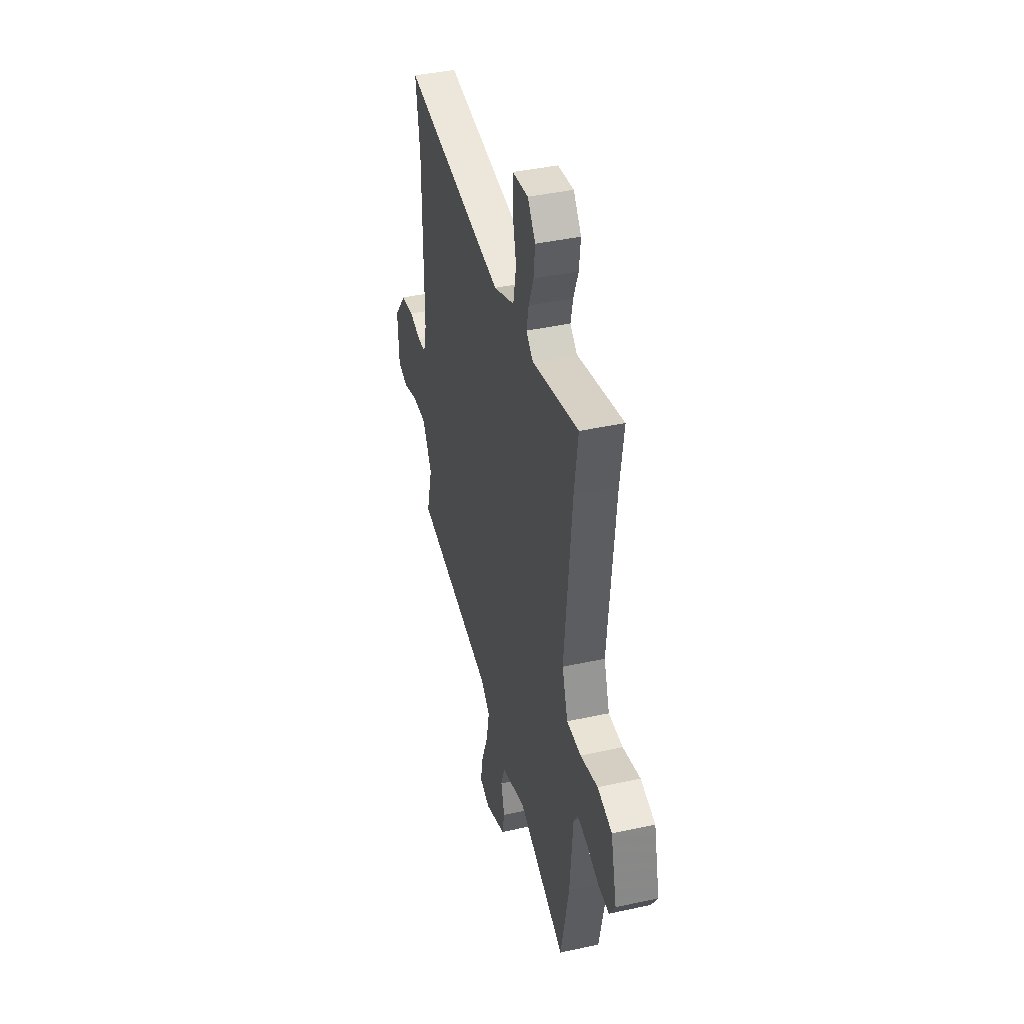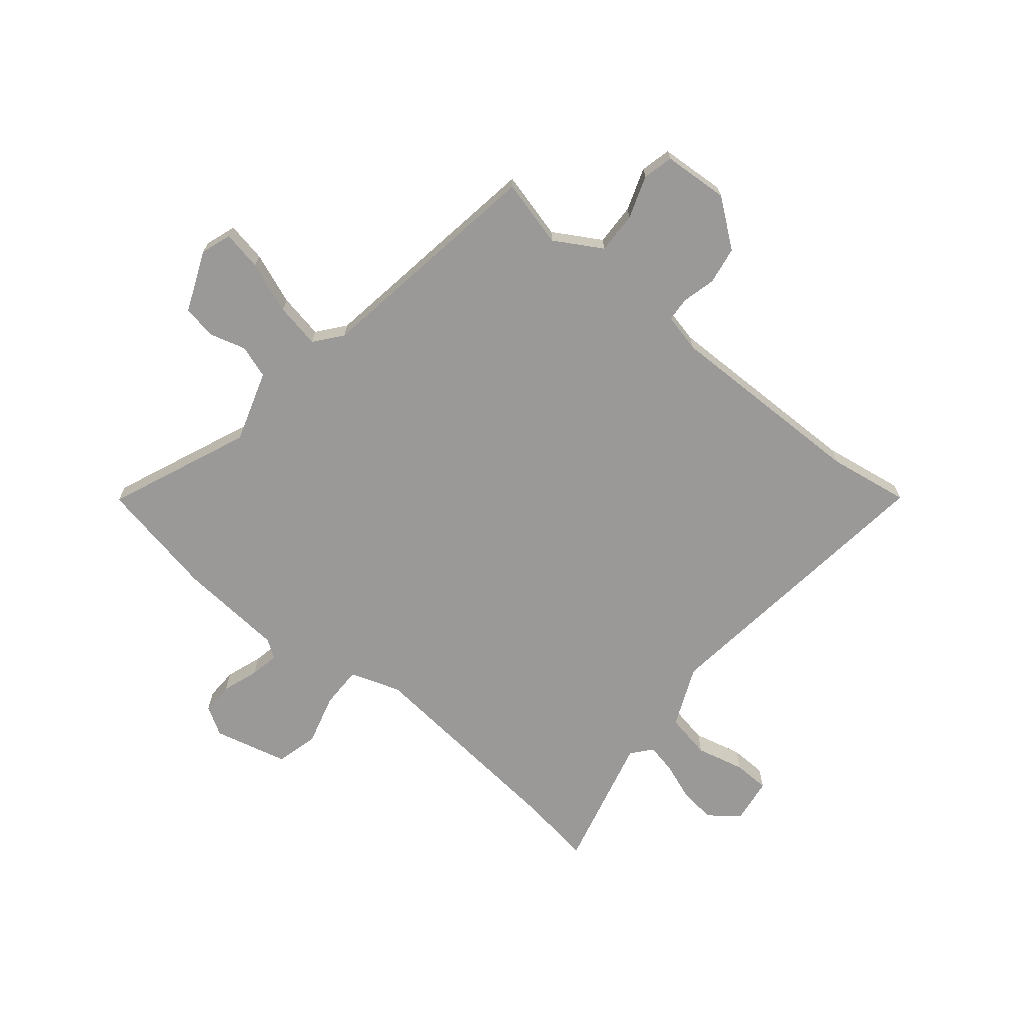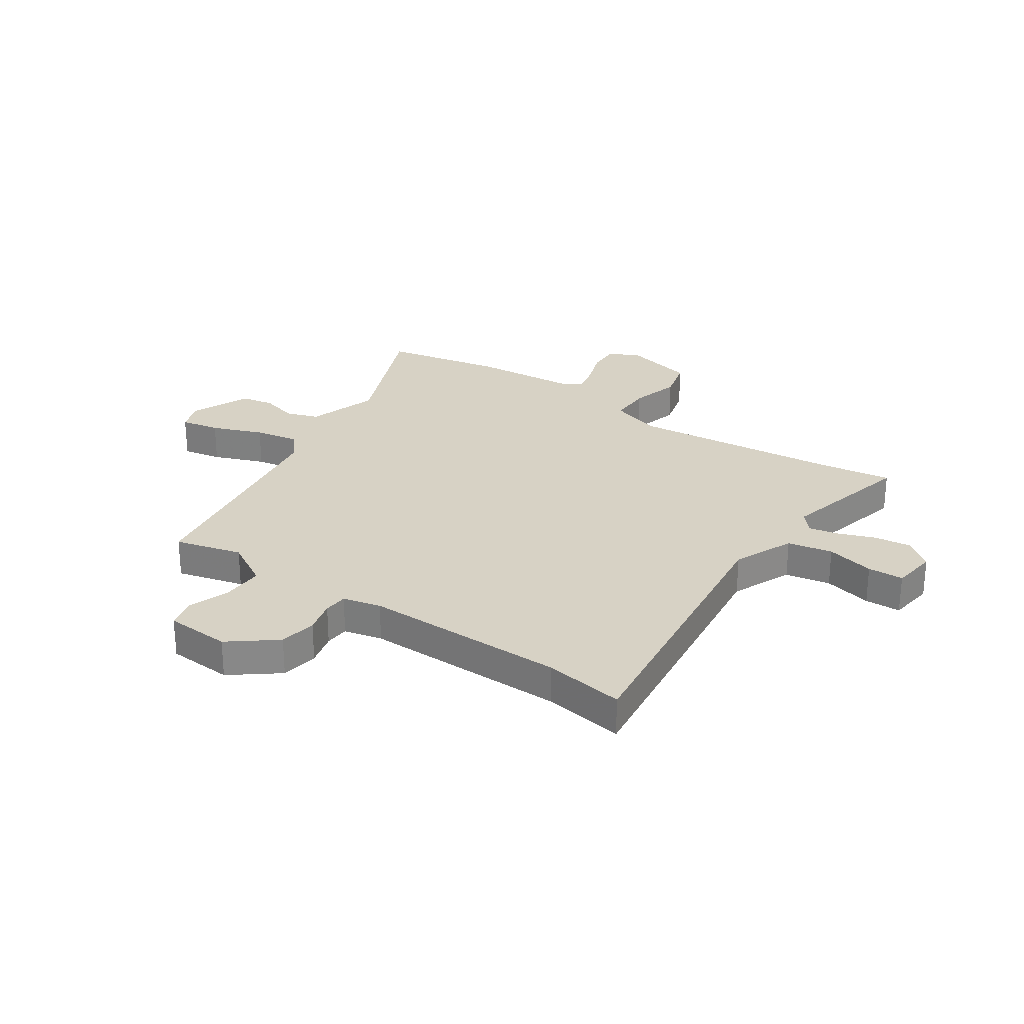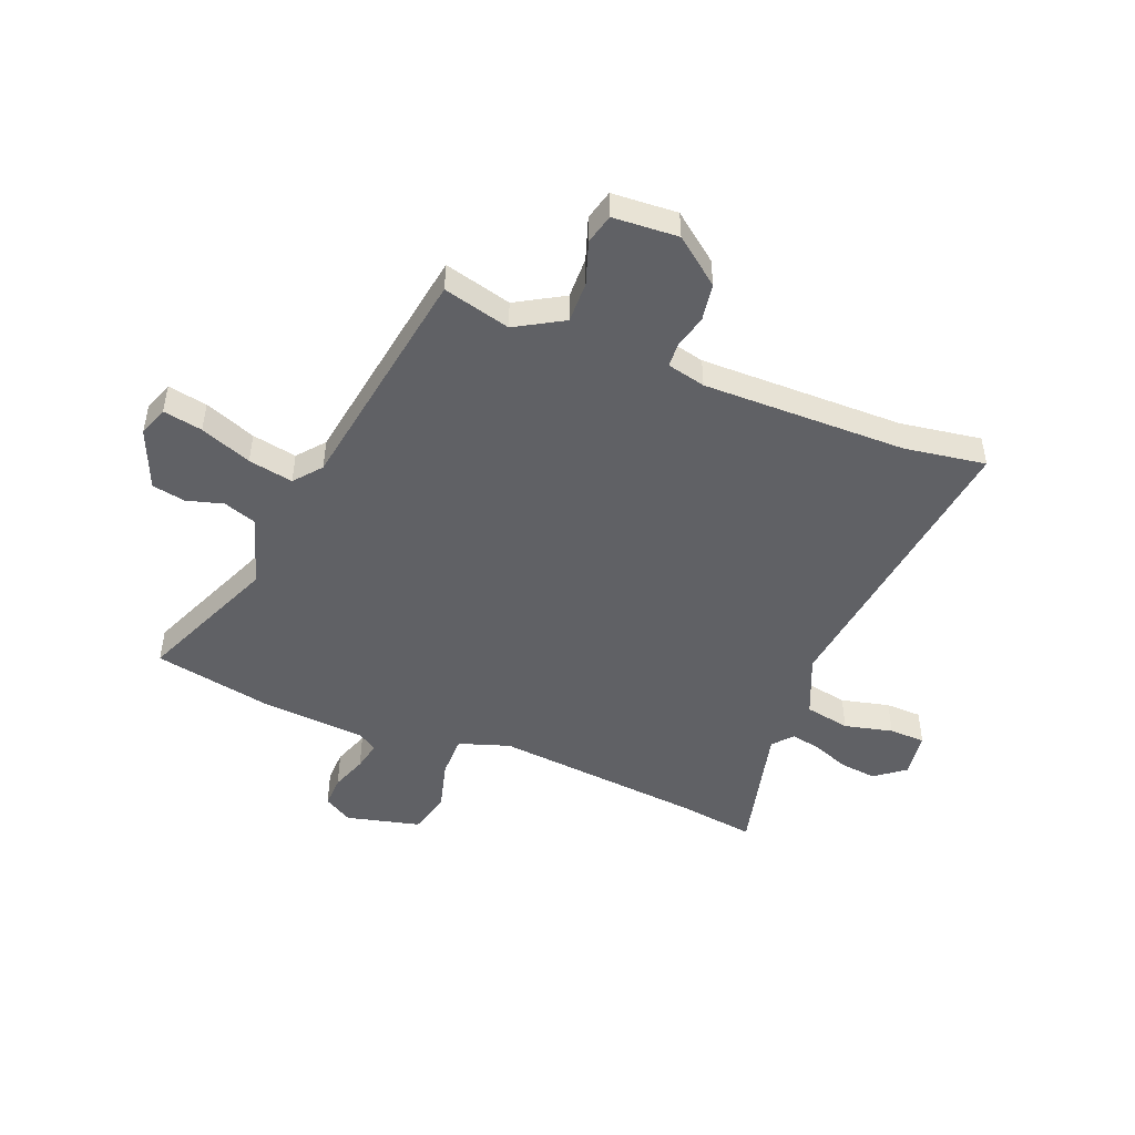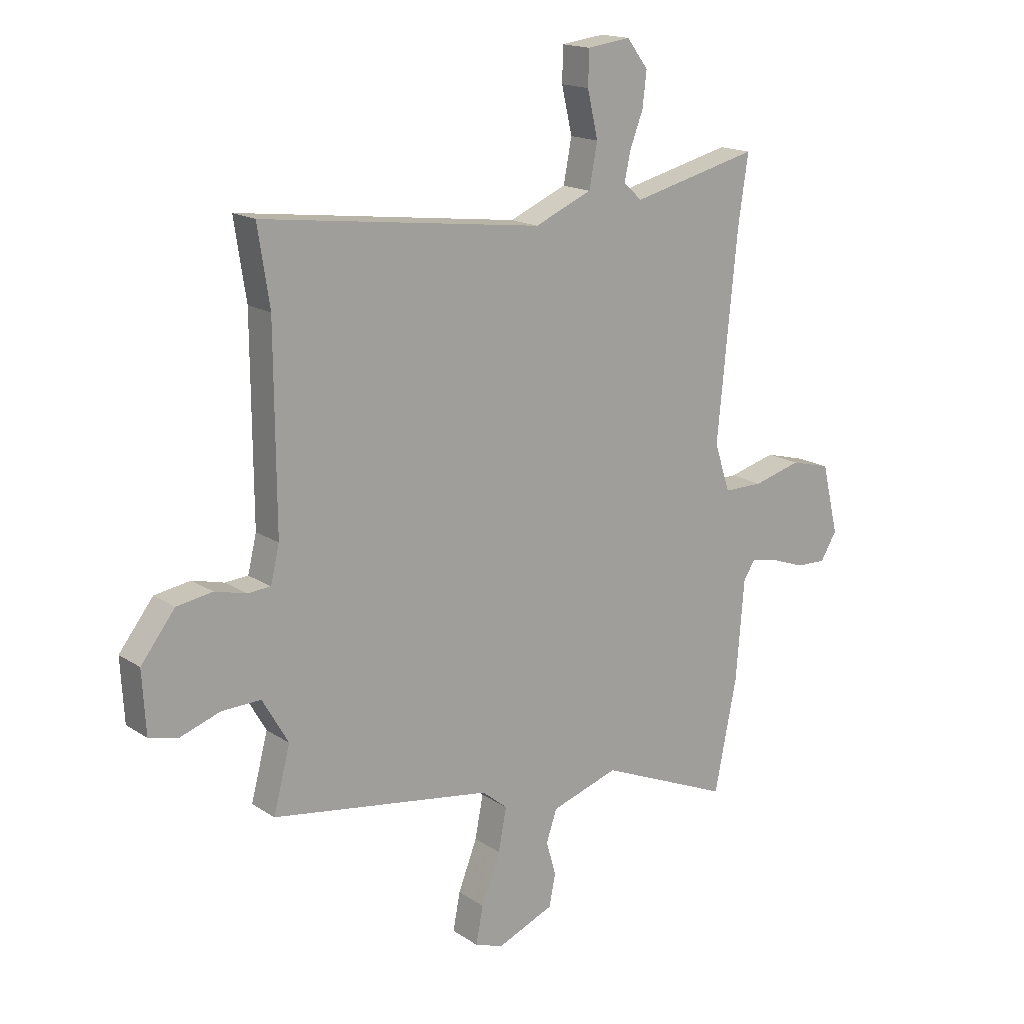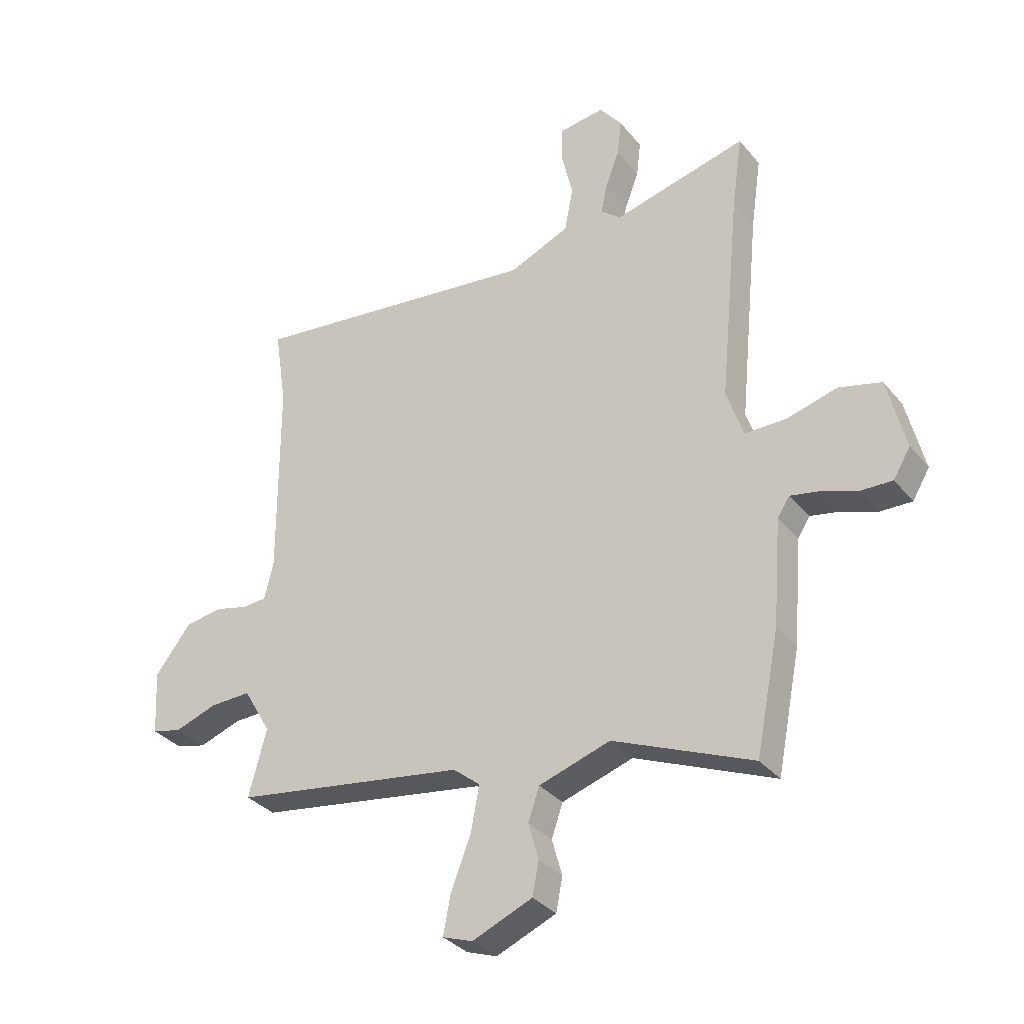
<metadata>
{"format":"obj","ext":"obj","renderer":"f3d","projection":"perspective","resolution":1024,"background":"white","views":[{"elev":41.1,"azim":75.1,"up":"+Z"},{"elev":-69.0,"azim":-129.1,"up":"+Y"},{"elev":27.5,"azim":-55.6,"up":"+Y"},{"elev":-47.9,"azim":-111.7,"up":"+Y"},{"elev":16.7,"azim":-37.5,"up":"+Z"},{"elev":-33.5,"azim":33.0,"up":"+Z"}]}
</metadata>
<code>
v -0.492 0.07 0.448
v -0.515 0.07 0.598
v 0.037 0.07 0.528
v 0.15 0.07 0.576
v 0.166 0.07 0.66
v 0.145 0.07 0.75
v 0.147 0.07 0.817
v 0.232 0.07 0.828
v 0.274 0.07 0.773
v 0.266 0.07 0.705
v 0.24 0.07 0.637
v 0.228 0.07 0.581
v 0.265 0.07 0.549
v 0.516 0.07 0.61
v 0.496 0.07 0.473
v 0.457 0.07 0.078
v 0.488 0.07 -0.016
v 0.566 0.07 -0.016
v 0.66 0.07 0.009
v 0.739 0.07 -0.012
v 0.772 0.07 -0.149
v 0.74 0.07 -0.202
v 0.681 0.07 -0.2
v 0.614 0.07 -0.176
v 0.56 0.07 -0.165
v 0.537 0.07 -0.2
v 0.521 0.07 -0.396
v 0.477 0.07 -0.616
v 0.218 0.07 -0.506
v 0.085 0.07 -0.548
v 0.064 0.07 -0.609
v 0.083 0.07 -0.677
v 0.071 0.07 -0.739
v -0.041 0.07 -0.785
v -0.097 0.07 -0.765
v -0.083 0.07 -0.692
v -0.046 0.07 -0.597
v -0.03 0.07 -0.514
v -0.08 0.07 -0.473
v -0.514 0.07 -0.404
v -0.481 0.07 -0.279
v -0.532 0.07 -0.191
v -0.609 0.07 -0.193
v -0.688 0.07 -0.22
v -0.744 0.07 -0.206
v -0.751 0.07 -0.085
v -0.684 0.07 0.001
v -0.614 0.07 0.012
v -0.552 0.07 -0.004
v -0.507 0.07 -0.001
v -0.49 0.07 0.07
v -0.492 0 0.448
v -0.515 0 0.598
v 0.037 0 0.528
v 0.15 0 0.576
v 0.166 0 0.66
v 0.145 0 0.75
v 0.147 0 0.817
v 0.232 0 0.828
v 0.274 0 0.773
v 0.266 0 0.705
v 0.24 0 0.637
v 0.228 0 0.581
v 0.265 0 0.549
v 0.516 0 0.61
v 0.496 0 0.473
v 0.457 0 0.078
v 0.488 0 -0.016
v 0.566 0 -0.016
v 0.66 0 0.009
v 0.739 0 -0.012
v 0.772 0 -0.149
v 0.74 0 -0.202
v 0.681 0 -0.2
v 0.614 0 -0.176
v 0.56 0 -0.165
v 0.537 0 -0.2
v 0.521 0 -0.396
v 0.477 0 -0.616
v 0.218 0 -0.506
v 0.085 0 -0.548
v 0.064 0 -0.609
v 0.083 0 -0.677
v 0.071 0 -0.739
v -0.041 0 -0.785
v -0.097 0 -0.765
v -0.083 0 -0.692
v -0.046 0 -0.597
v -0.03 0 -0.514
v -0.08 0 -0.473
v -0.514 0 -0.404
v -0.481 0 -0.279
v -0.532 0 -0.191
v -0.609 0 -0.193
v -0.688 0 -0.22
v -0.744 0 -0.206
v -0.751 0 -0.085
v -0.684 0 0.001
v -0.614 0 0.012
v -0.552 0 -0.004
v -0.507 0 -0.001
v -0.49 0 0.07
f 47 48 49
f 46 47 49
f 45 46 49
f 44 45 49
f 43 44 49
f 42 43 49 50
f 41 42 50 51
f 39 40 41
f 35 36 37
f 34 35 37
f 33 34 37
f 32 33 37
f 31 32 37
f 30 31 37 38
f 29 30 38 39
f 26 27 28 29
f 41 51 1
f 39 41 1
f 29 39 1
f 26 29 1
f 25 26 1
f 22 23 24
f 21 22 24
f 20 21 24
f 19 20 24
f 18 19 24
f 13 14 15
f 13 15 16
f 12 13 16 17
f 9 10 11
f 8 9 11
f 7 8 11
f 6 7 11
f 5 6 11
f 4 5 11 12
f 3 4 12 17
f 1 2 3 17
f 17 18 24 25
f 1 17 25
f 100 99 98
f 100 98 97
f 100 97 96
f 100 96 95
f 100 95 94
f 101 100 94 93
f 102 101 93 92
f 92 91 90
f 88 87 86
f 88 86 85
f 88 85 84
f 88 84 83
f 88 83 82
f 89 88 82 81
f 90 89 81 80
f 80 79 78 77
f 52 102 92
f 52 92 90
f 52 90 80
f 52 80 77
f 52 77 76
f 75 74 73
f 75 73 72
f 75 72 71
f 75 71 70
f 75 70 69
f 66 65 64
f 67 66 64
f 68 67 64 63
f 62 61 60
f 62 60 59
f 62 59 58
f 62 58 57
f 62 57 56
f 63 62 56 55
f 68 63 55 54
f 68 54 53 52
f 76 75 69 68
f 76 68 52
f 1 52 53 2
f 2 53 54 3
f 3 54 55 4
f 4 55 56 5
f 5 56 57 6
f 6 57 58 7
f 7 58 59 8
f 8 59 60 9
f 9 60 61 10
f 10 61 62 11
f 11 62 63 12
f 12 63 64 13
f 13 64 65 14
f 14 65 66 15
f 15 66 67 16
f 16 67 68 17
f 17 68 69 18
f 18 69 70 19
f 19 70 71 20
f 20 71 72 21
f 21 72 73 22
f 22 73 74 23
f 23 74 75 24
f 24 75 76 25
f 25 76 77 26
f 26 77 78 27
f 27 78 79 28
f 28 79 80 29
f 29 80 81 30
f 30 81 82 31
f 31 82 83 32
f 32 83 84 33
f 33 84 85 34
f 34 85 86 35
f 35 86 87 36
f 36 87 88 37
f 37 88 89 38
f 38 89 90 39
f 39 90 91 40
f 40 91 92 41
f 41 92 93 42
f 42 93 94 43
f 43 94 95 44
f 44 95 96 45
f 45 96 97 46
f 46 97 98 47
f 47 98 99 48
f 48 99 100 49
f 49 100 101 50
f 50 101 102 51
f 51 102 52 1

</code>
